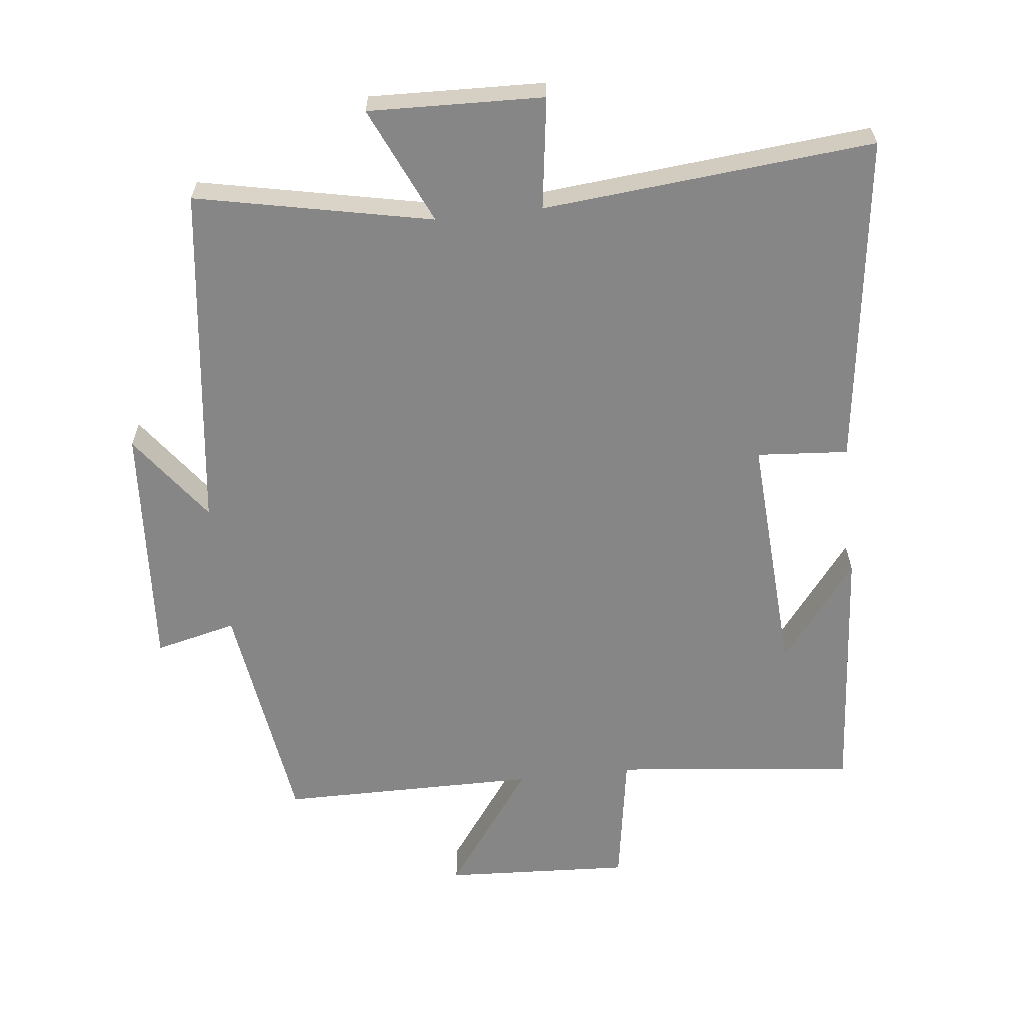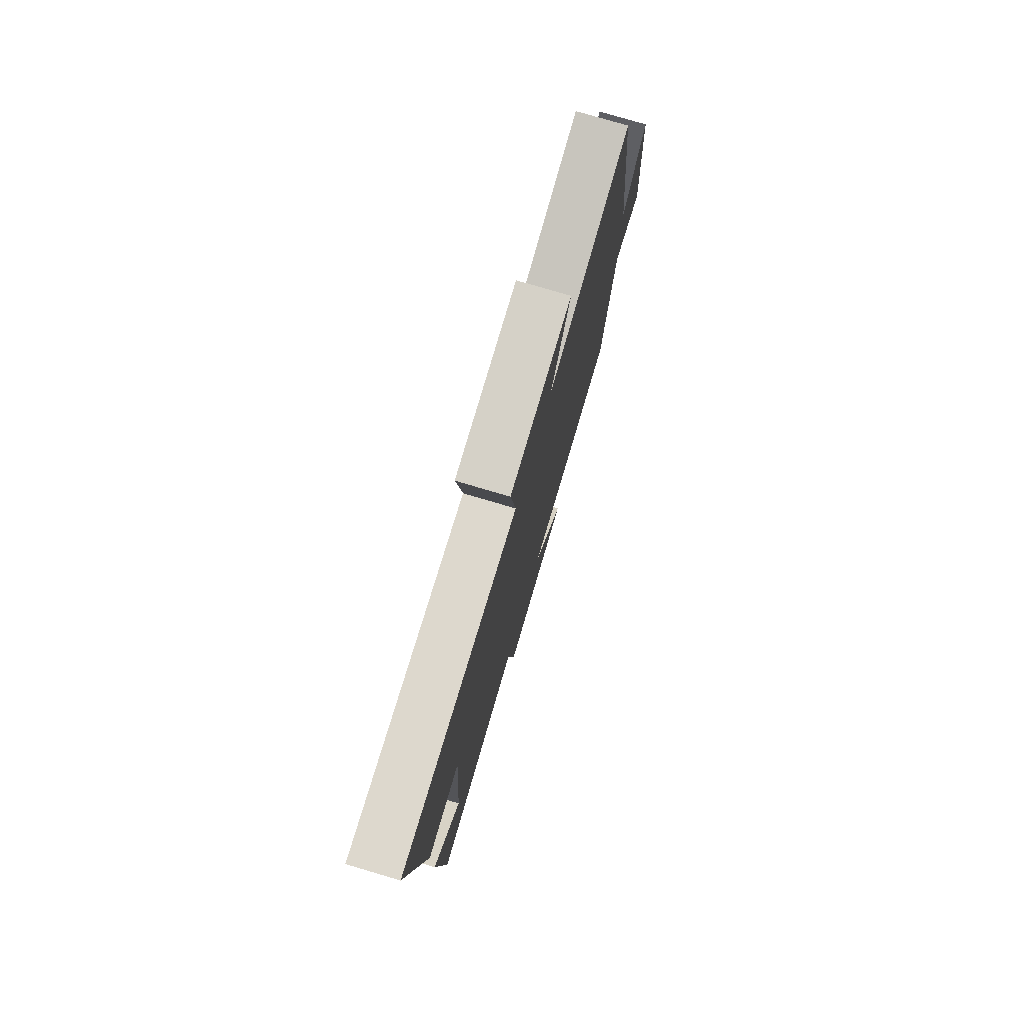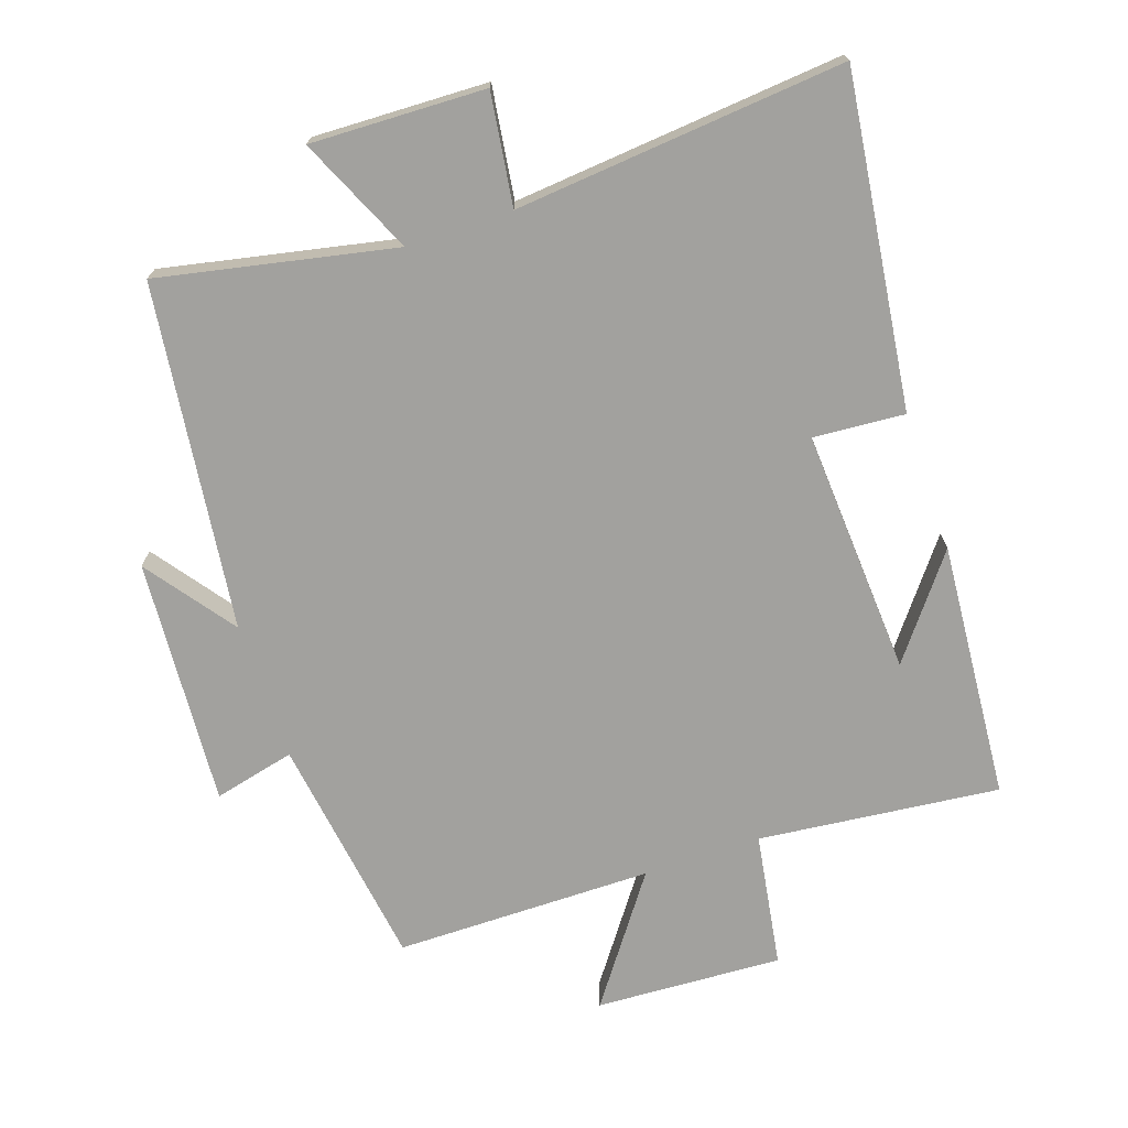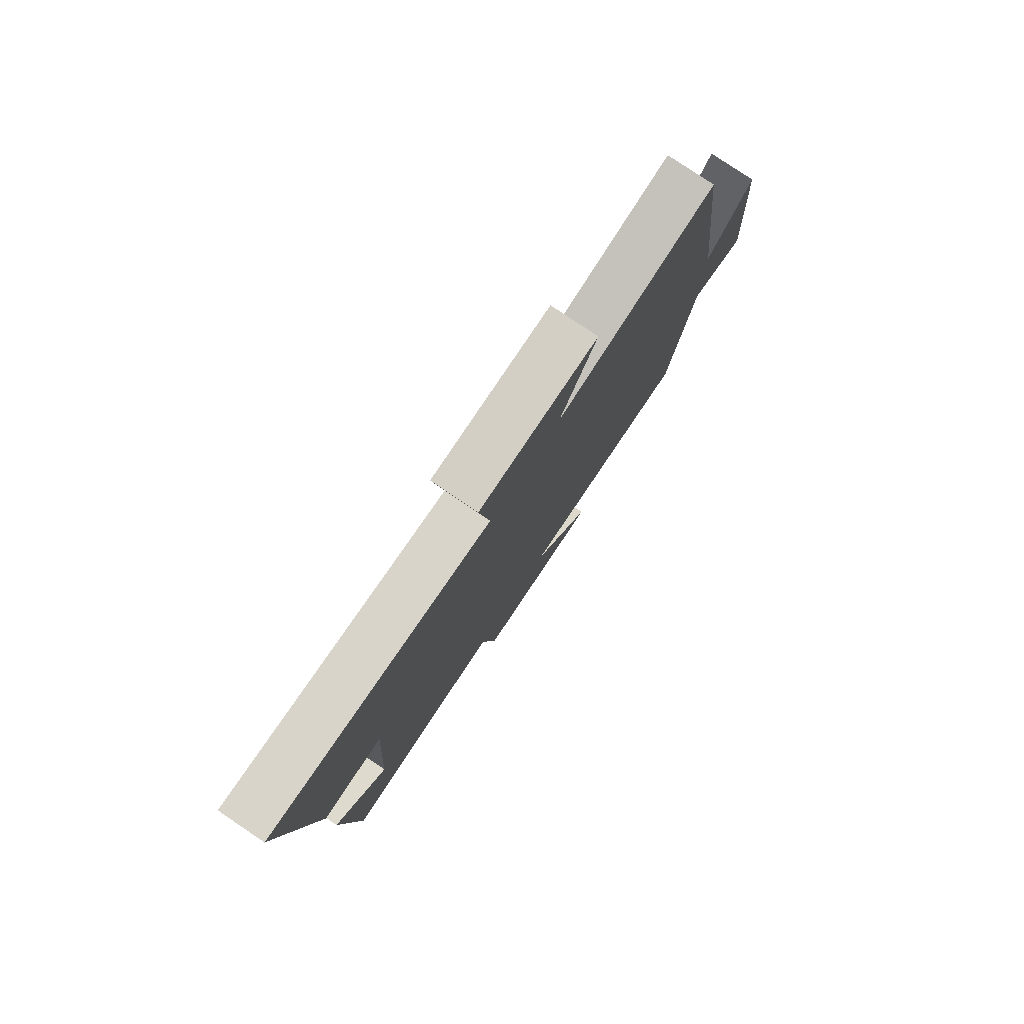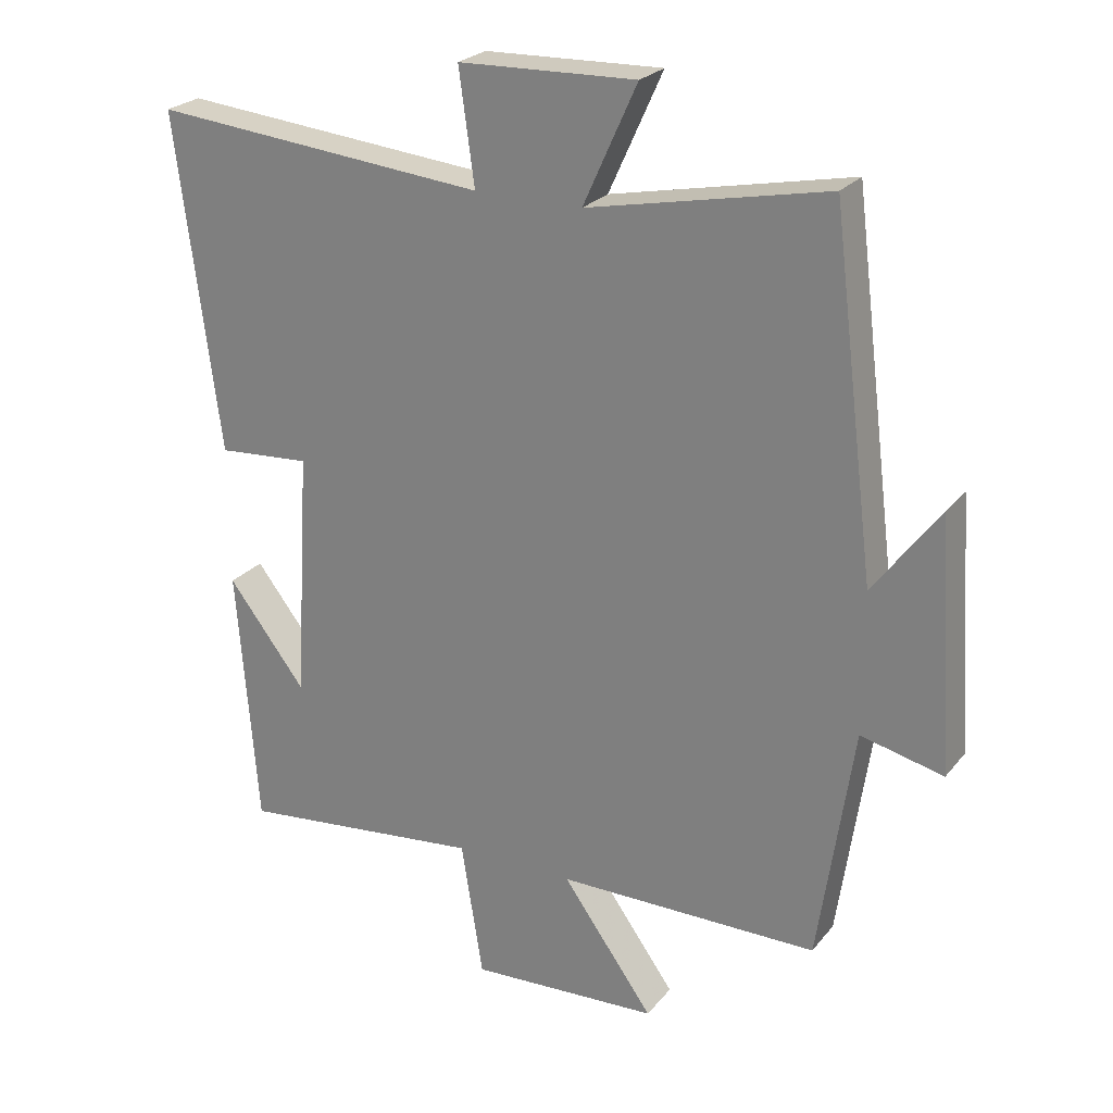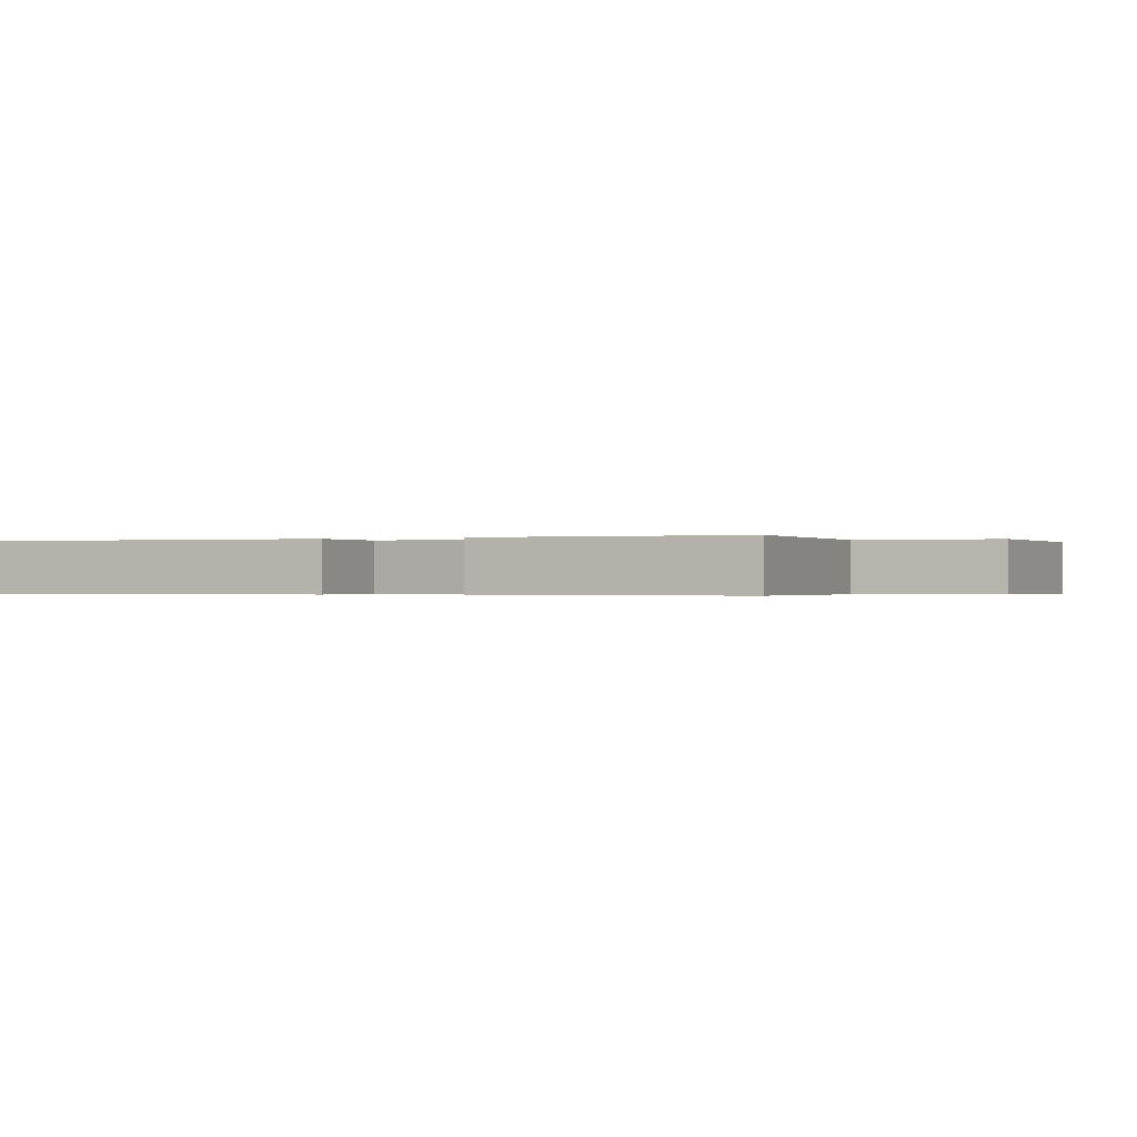
<metadata>
{"format":"obj","ext":"obj","renderer":"f3d","projection":"perspective","resolution":1024,"background":"white","views":[{"elev":-62.2,"azim":6.3,"up":"+Y"},{"elev":77.7,"azim":106.5,"up":"+Z"},{"elev":-72.0,"azim":18.7,"up":"+Y"},{"elev":79.8,"azim":124.0,"up":"+Z"},{"elev":24.4,"azim":-150.9,"up":"+Z"},{"elev":-0.3,"azim":118.4,"up":"+Y"}]}
</metadata>
<code>
v -0.436 0.07 0.572
v -0.085 0.07 0.5
v -0.164 0.07 0.674
v 0.096 0.07 0.666
v 0.073 0.07 0.5
v 0.564 0.07 0.546
v 0.5 0.07 0.053
v 0.364 0.07 0.063
v 0.386 0.07 -0.303
v 0.5 0.07 -0.155
v 0.47 0.07 -0.538
v 0.111 0.07 -0.5
v 0.079 0.07 -0.7
v -0.199 0.07 -0.686
v -0.065 0.07 -0.5
v -0.449 0.07 -0.499
v -0.5 0.07 -0.151
v -0.621 0.07 -0.18
v -0.597 0.07 0.188
v -0.5 0.07 0.057
v -0.436 0 0.572
v -0.085 0 0.5
v -0.164 0 0.674
v 0.096 0 0.666
v 0.073 0 0.5
v 0.564 0 0.546
v 0.5 0 0.053
v 0.364 0 0.063
v 0.386 0 -0.303
v 0.5 0 -0.155
v 0.47 0 -0.538
v 0.111 0 -0.5
v 0.079 0 -0.7
v -0.199 0 -0.686
v -0.065 0 -0.5
v -0.449 0 -0.499
v -0.5 0 -0.151
v -0.621 0 -0.18
v -0.597 0 0.188
v -0.5 0 0.057
f 17 18 19 20
f 15 16 17 20
f 15 20 1 2
f 12 13 14 15
f 12 15 2
f 11 12 2
f 9 10 11
f 9 11 2 3
f 8 9 3
f 5 6 7 8
f 5 8 3
f 3 4 5
f 40 39 38 37
f 40 37 36 35
f 22 21 40 35
f 35 34 33 32
f 22 35 32
f 22 32 31
f 31 30 29
f 23 22 31 29
f 23 29 28
f 28 27 26 25
f 23 28 25
f 25 24 23
f 1 21 22 2
f 2 22 23 3
f 3 23 24 4
f 4 24 25 5
f 5 25 26 6
f 6 26 27 7
f 7 27 28 8
f 8 28 29 9
f 9 29 30 10
f 10 30 31 11
f 11 31 32 12
f 12 32 33 13
f 13 33 34 14
f 14 34 35 15
f 15 35 36 16
f 16 36 37 17
f 17 37 38 18
f 18 38 39 19
f 19 39 40 20
f 20 40 21 1

</code>
